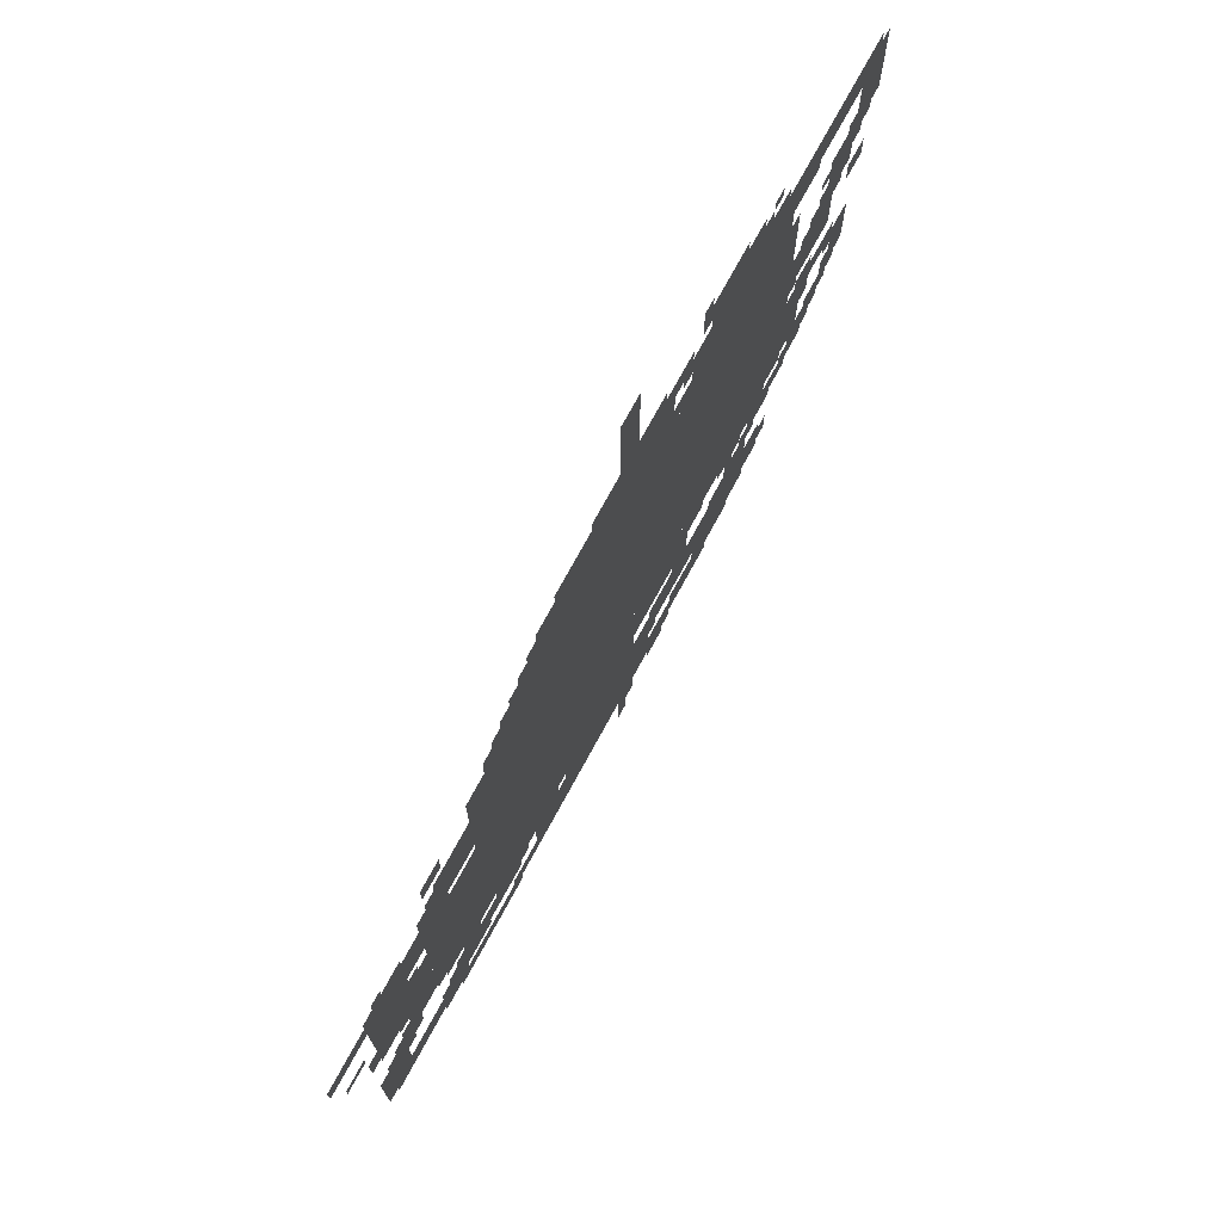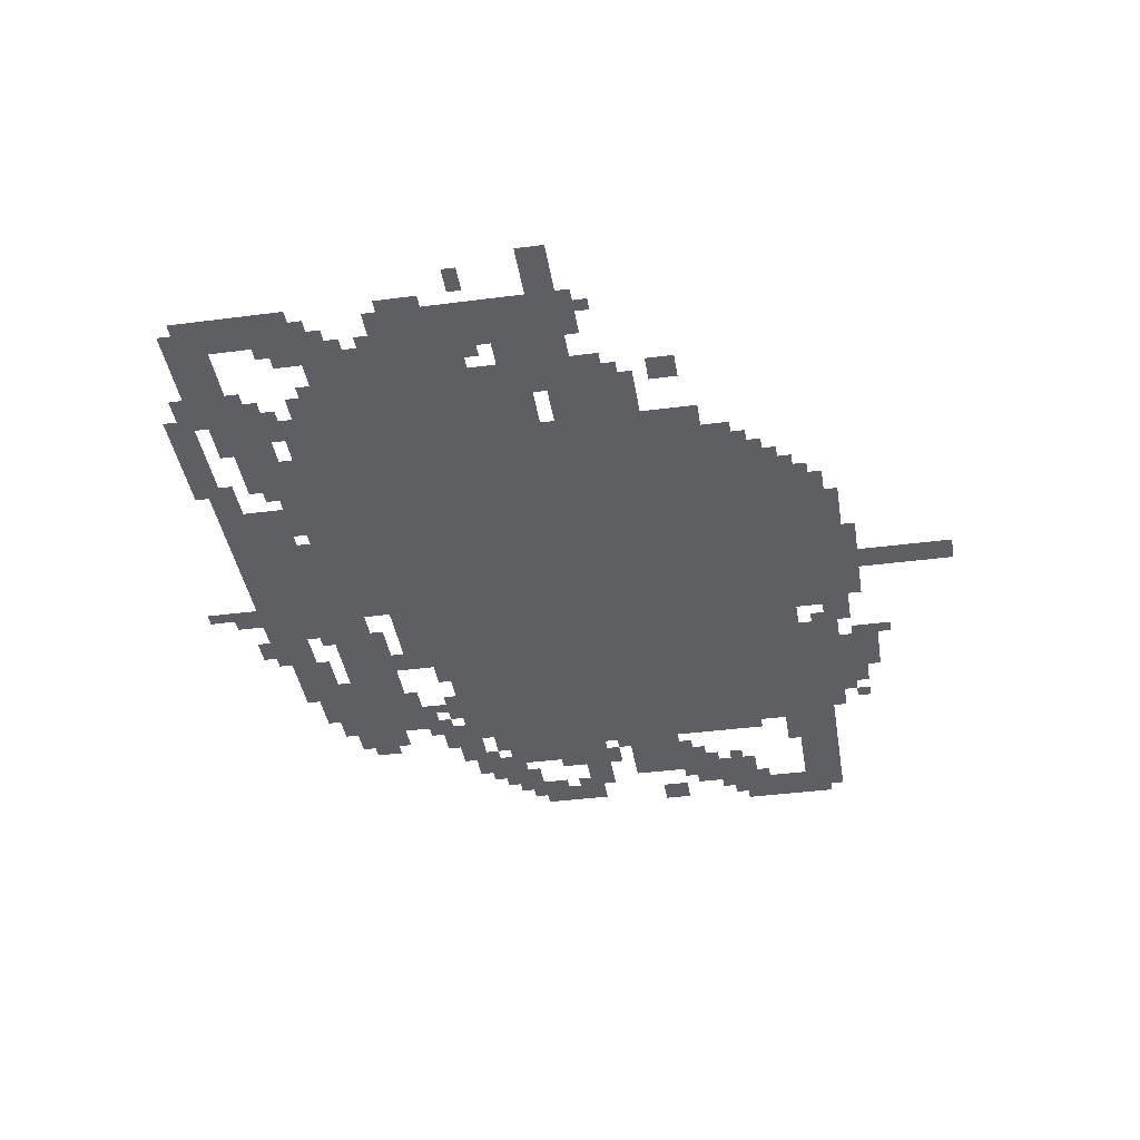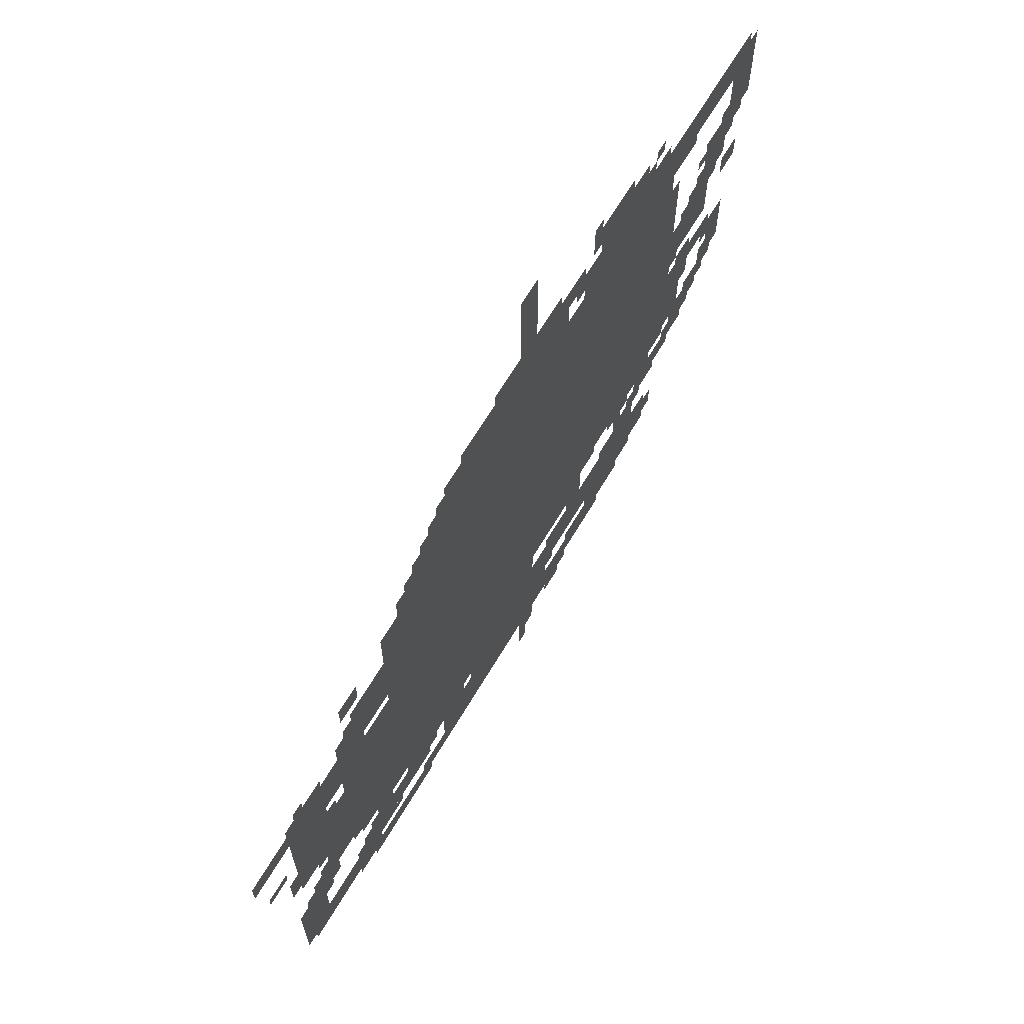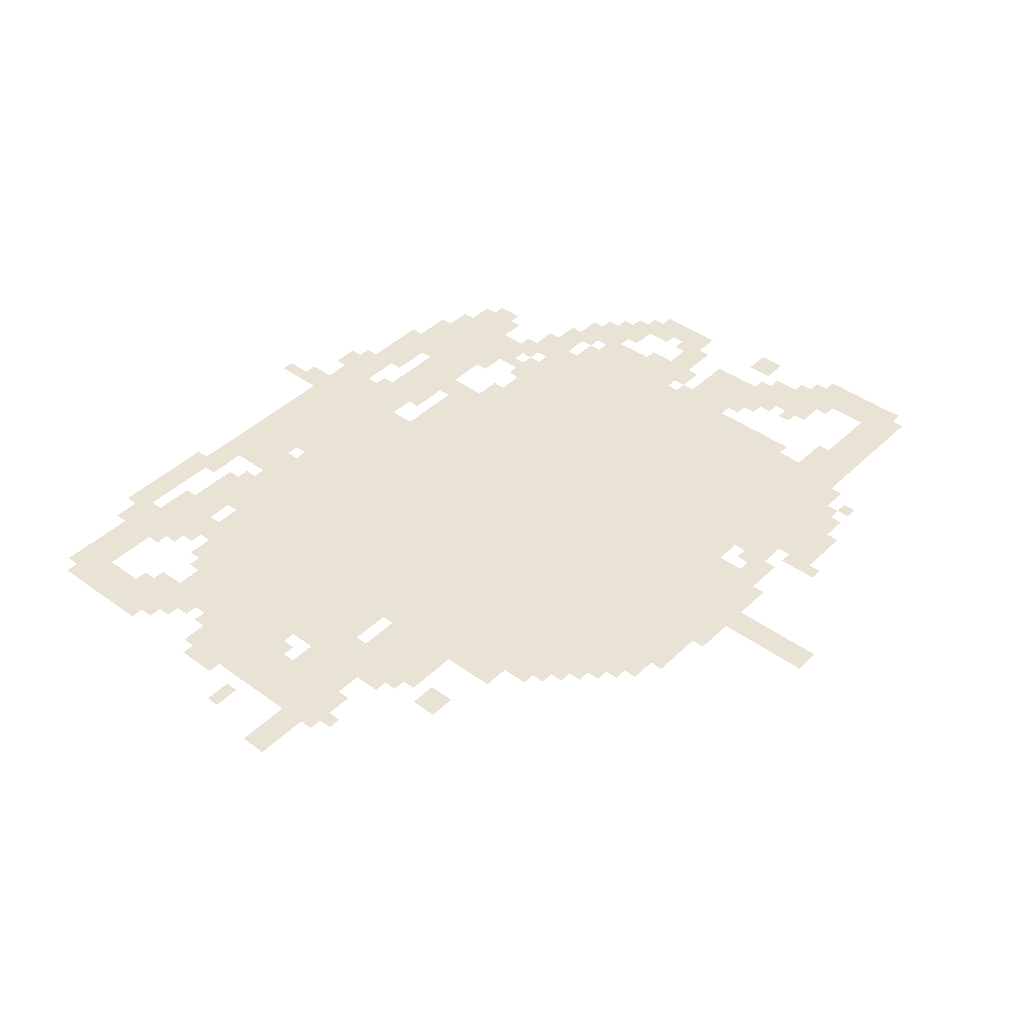
<metadata>
{"format":"obj","ext":"obj","renderer":"f3d","projection":"perspective","resolution":1024,"background":"white","views":[{"elev":73.6,"azim":118.5,"up":"+Y"},{"elev":-40.4,"azim":99.1,"up":"+Z"},{"elev":66.7,"azim":120.8,"up":"+Y"},{"elev":42.2,"azim":131.1,"up":"+Z"}]}
</metadata>
<code>
g boyixi-mesh
v -1152 605 0
v -1152 1373 0
v -1696 1373 0
v -1696 605 0
v -608 605 0
v -608 1373 0
v -1152 1373 0
v -1152 605 0
v -320 605 0
v -320 925 0
v -608 925 0
v -608 605 0
v -832 125 0
v -832 445 0
v -1120 445 0
v -1120 125 0
v -256 445 0
v -256 605 0
v -800 605 0
v -800 445 0
v -800 445 0
v -800 605 0
v -1344 605 0
v -1344 445 0
v -832 1373 0
v -832 1565 0
v -1248 1565 0
v -1248 1373 0
v -384 957 0
v -384 1149 0
v -608 1149 0
v -608 957 0
v -1664 1405 0
v -1664 1501 0
v -2016 1501 0
v -2016 1405 0
v -1312 1405 0
v -1312 1501 0
v -1664 1501 0
v -1664 1405 0
v -1184 285 0
v -1184 413 0
v -1408 413 0
v -1408 285 0
v -128 829 0
v -128 1053 0
v -256 1053 0
v -256 829 0
v -128 605 0
v -128 829 0
v -256 829 0
v -256 605 0
v -1696 957 0
v -1696 1085 0
v -1888 1085 0
v -1888 957 0
v -1408 285 0
v -1408 413 0
v -1600 413 0
v -1600 285 0
v -704 125 0
v -704 349 0
v -800 349 0
v -800 125 0
v -416 349 0
v -416 445 0
v -640 445 0
v -640 349 0
v -1376 1501 0
v -1376 1597 0
v -1568 1597 0
v -1568 1501 0
v -640 349 0
v -640 445 0
v -832 445 0
v -832 349 0
v -1280 157 0
v -1280 253 0
v -1440 253 0
v -1440 157 0
v -1856 1117 0
v -1856 1277 0
v -1952 1277 0
v -1952 1117 0
v -1952 1245 0
v -1952 1405 0
v -2047 1405 0
v -2047 1245 0
v -128 157 0
v -128 253 0
v -288 253 0
v -288 157 0
v -512 1149 0
v -512 1277 0
v -608 1277 0
v -608 1149 0
v -256 925 0
v -256 1021 0
v -384 1021 0
v -384 925 0
v -288 157 0
v -288 253 0
v -416 253 0
v -416 157 0
v -736 1373 0
v -736 1501 0
v -832 1501 0
v -832 1373 0
v -1504 541 0
v -1504 605 0
v -1664 605 0
v -1664 541 0
v -512 253 0
v -512 317 0
v -672 317 0
v -672 253 0
v -352 253 0
v -352 317 0
v -512 317 0
v -512 253 0
v -1344 541 0
v -1344 605 0
v -1504 605 0
v -1504 541 0
v -1184 125 0
v -1184 221 0
v -1280 221 0
v -1280 125 0
v -1248 1373 0
v -1248 1405 0
v -1536 1405 0
v -1536 1373 0
v 0 957 0
v 0 1021 0
v -128 1021 0
v -128 957 0
v -1792 829 0
v -1792 893 0
v -1920 893 0
v -1920 829 0
v -128 349 0
v -128 477 0
v -192 477 0
v -192 349 0
v -1728 765 0
v -1728 893 0
v -1792 893 0
v -1792 765 0
v -1728 637 0
v -1728 765 0
v -1792 765 0
v -1792 637 0
v -1536 1373 0
v -1536 1405 0
v -1792 1405 0
v -1792 1373 0
v -1056 1565 0
v -1056 1693 0
v -1120 1693 0
v -1120 1565 0
v -1056 1693 0
v -1056 1821 0
v -1120 1821 0
v -1120 1693 0
v -384 93 0
v -384 157 0
v -512 157 0
v -512 93 0
v -512 93 0
v -512 157 0
v -640 157 0
v -640 93 0
v -1120 125 0
v -1120 253 0
v -1184 253 0
v -1184 125 0
v -1120 253 0
v -1120 381 0
v -1184 381 0
v -1184 253 0
v -1664 509 0
v -1664 573 0
v -1760 573 0
v -1760 509 0
v -1504 413 0
v -1504 477 0
v -1600 477 0
v -1600 413 0
v -1824 605 0
v -1824 701 0
v -1888 701 0
v -1888 605 0
v -1760 541 0
v -1760 637 0
v -1824 637 0
v -1824 541 0
v -192 445 0
v -192 541 0
v -256 541 0
v -256 445 0
v -256 605 0
v -256 701 0
v -320 701 0
v -320 605 0
v -256 701 0
v -256 797 0
v -320 797 0
v -320 701 0
v -128 253 0
v -128 349 0
v -192 349 0
v -192 253 0
v -1696 765 0
v -1696 957 0
v -1728 957 0
v -1728 765 0
v -1600 285 0
v -1600 381 0
v -1664 381 0
v -1664 285 0
v -1920 765 0
v -1920 861 0
v -1984 861 0
v -1984 765 0
v -1440 189 0
v -1440 253 0
v -1536 253 0
v -1536 189 0
v -1696 605 0
v -1696 765 0
v -1728 765 0
v -1728 605 0
v -1376 253 0
v -1376 285 0
v -1536 285 0
v -1536 253 0
v -1248 1501 0
v -1248 1565 0
v -1312 1565 0
v -1312 1501 0
v -352 381 0
v -352 445 0
v -416 445 0
v -416 381 0
v -640 125 0
v -640 189 0
v -704 189 0
v -704 125 0
v -1600 477 0
v -1600 541 0
v -1664 541 0
v -1664 477 0
v -1952 1021 0
v -1952 1085 0
v -2016 1085 0
v -2016 1021 0
v -256 861 0
v -256 925 0
v -320 925 0
v -320 861 0
v -320 1021 0
v -320 1085 0
v -384 1085 0
v -384 1021 0
v -672 1373 0
v -672 1437 0
v -736 1437 0
v -736 1373 0
v -352 1181 0
v -352 1245 0
v -416 1245 0
v -416 1181 0
v -96 189 0
v -96 317 0
v -128 317 0
v -128 189 0
v -1696 1181 0
v -1696 1309 0
v -1728 1309 0
v -1728 1181 0
v -416 221 0
v -416 253 0
v -544 253 0
v -544 221 0
v -1920 701 0
v -1920 765 0
v -1984 765 0
v -1984 701 0
v -192 381 0
v -192 445 0
v -256 445 0
v -256 381 0
v -96 317 0
v -96 445 0
v -128 445 0
v -128 317 0
v -1536 253 0
v -1536 285 0
v -1664 285 0
v -1664 253 0
v -1696 1085 0
v -1696 1181 0
v -1728 1181 0
v -1728 1085 0
v -544 317 0
v -544 349 0
v -640 349 0
v -640 317 0
v -1760 1085 0
v -1760 1117 0
v -1856 1117 0
v -1856 1085 0
v -544 221 0
v -544 253 0
v -640 253 0
v -640 221 0
v -1344 1597 0
v -1344 1629 0
v -1440 1629 0
v -1440 1597 0
v -800 189 0
v -800 285 0
v -832 285 0
v -832 189 0
v -32 797 0
v -32 829 0
v -96 829 0
v -96 797 0
v -1952 1181 0
v -1952 1245 0
v -1984 1245 0
v -1984 1181 0
v -1760 893 0
v -1760 925 0
v -1824 925 0
v -1824 893 0
v -1824 1117 0
v -1824 1181 0
v -1856 1181 0
v -1856 1117 0
v -2016 1405 0
v -2016 1469 0
v -2047 1469 0
v -2047 1405 0
v -768 1501 0
v -768 1533 0
v -832 1533 0
v -832 1501 0
v -1312 1501 0
v -1312 1533 0
v -1376 1533 0
v -1376 1501 0
v -576 1277 0
v -576 1341 0
v -608 1341 0
v -608 1277 0
v -416 189 0
v -416 221 0
v -480 221 0
v -480 189 0
v -1248 1405 0
v -1248 1437 0
v -1312 1437 0
v -1312 1405 0
v -1664 285 0
v -1664 349 0
v -1696 349 0
v -1696 285 0
v -1440 413 0
v -1440 445 0
v -1504 445 0
v -1504 413 0
v -1536 221 0
v -1536 253 0
v -1600 253 0
v -1600 221 0
v -1088 61 0
v -1088 125 0
v -1120 125 0
v -1120 61 0
v -320 125 0
v -320 157 0
v -384 157 0
v -384 125 0
v -192 573 0
v -192 605 0
v -256 605 0
v -256 573 0
v -1792 765 0
v -1792 829 0
v -1824 829 0
v -1824 765 0
v -1344 509 0
v -1344 541 0
v -1408 541 0
v -1408 509 0
v -1184 93 0
v -1184 125 0
v -1248 125 0
v -1248 93 0
v -1280 413 0
v -1280 445 0
v -1344 445 0
v -1344 413 0
v -384 317 0
v -384 349 0
v -448 349 0
v -448 317 0
v -1056 0 0
v -1056 61 0
v -1088 61 0
v -1088 0 0
v -1056 61 0
v -1056 125 0
v -1088 125 0
v -1088 61 0
v -1120 1565 0
v -1120 1597 0
v -1184 1597 0
v -1184 1565 0
v -960 1565 0
v -960 1597 0
v -1024 1597 0
v -1024 1565 0
v -1888 637 0
v -1888 701 0
v -1920 701 0
v -1920 637 0
v -1856 1085 0
v -1856 1117 0
v -1920 1117 0
v -1920 1085 0
v -1440 1597 0
v -1440 1629 0
v -1504 1629 0
v -1504 1597 0
v -800 125 0
v -800 189 0
v -832 189 0
v -832 125 0
v -640 317 0
v -640 349 0
v -704 349 0
v -704 317 0
v -1568 1501 0
v -1568 1533 0
v -1632 1533 0
v -1632 1501 0
v -1472 509 0
v -1472 541 0
v -1536 541 0
v -1536 509 0
v -96 669 0
v -96 733 0
v -128 733 0
v -128 669 0
v -1888 701 0
v -1888 765 0
v -1920 765 0
v -1920 701 0
v -512 925 0
v -512 957 0
v -576 957 0
v -576 925 0
v -1728 925 0
v -1728 957 0
v -1760 957 0
v -1760 925 0
v -160 477 0
v -160 509 0
v -192 509 0
v -192 477 0
v -384 925 0
v -384 957 0
v -416 957 0
v -416 925 0
v -224 541 0
v -224 573 0
v -256 573 0
v -256 541 0
v -1728 573 0
v -1728 605 0
v -1760 605 0
v -1760 573 0
v -1920 669 0
v -1920 701 0
v -1952 701 0
v -1952 669 0
v -1792 637 0
v -1792 669 0
v -1824 669 0
v -1824 637 0
v -1824 573 0
v -1824 605 0
v -1856 605 0
v -1856 573 0
v -256 797 0
v -256 829 0
v -288 829 0
v -288 797 0
v -1888 797 0
v -1888 829 0
v -1920 829 0
v -1920 797 0
v -1504 477 0
v -1504 509 0
v -1536 509 0
v -1536 477 0
v -800 317 0
v -800 349 0
v -832 349 0
v -832 317 0
v -192 349 0
v -192 381 0
v -224 381 0
v -224 349 0
v -672 285 0
v -672 317 0
v -704 317 0
v -704 285 0
v -1184 253 0
v -1184 285 0
v -1216 285 0
v -1216 253 0
v -320 253 0
v -320 285 0
v -352 285 0
v -352 253 0
v -1664 477 0
v -1664 509 0
v -1696 509 0
v -1696 477 0
v -1568 477 0
v -1568 509 0
v -1600 509 0
v -1600 477 0
v -608 157 0
v -608 189 0
v -640 189 0
v -640 157 0
v -320 413 0
v -320 445 0
v -352 445 0
v -352 413 0
v -1600 445 0
v -1600 477 0
v -1632 477 0
v -1632 445 0
v -1184 1565 0
v -1184 1597 0
v -1216 1597 0
v -1216 1565 0
v -1632 1501 0
v -1632 1533 0
v -1664 1533 0
v -1664 1501 0
v -1024 1565 0
v -1024 1597 0
v -1056 1597 0
v -1056 1565 0
v -1344 1565 0
v -1344 1597 0
v -1376 1597 0
v -1376 1565 0
v -1344 1629 0
v -1344 1661 0
v -1376 1661 0
v -1376 1629 0
v -1536 509 0
v -1536 541 0
v -1568 541 0
v -1568 509 0
v -448 317 0
v -448 349 0
v -480 349 0
v -480 317 0
v -480 189 0
v -480 221 0
v -512 221 0
v -512 189 0
v -576 925 0
v -576 957 0
v -608 957 0
v -608 925 0
v -96 637 0
v -96 669 0
v -128 669 0
v -128 637 0
v -1600 1565 0
v -1600 1597 0
v -1632 1597 0
v -1632 1565 0
v -1984 1213 0
v -1984 1245 0
v -2016 1245 0
v -2016 1213 0
v -1824 1213 0
v -1824 1245 0
v -1856 1245 0
v -1856 1213 0
v -1792 1117 0
v -1792 1149 0
v -1824 1149 0
v -1824 1117 0
v -160 1053 0
v -160 1085 0
v -192 1085 0
v -192 1053 0
v -352 1085 0
v -352 1117 0
v -384 1117 0
v -384 1085 0
v -1280 1469 0
v -1280 1501 0
v -1312 1501 0
v -1312 1469 0
v -1568 1533 0
v -1568 1565 0
v -1600 1565 0
v -1600 1533 0
v -704 1437 0
v -704 1469 0
v -736 1469 0
v -736 1437 0
v -1920 1277 0
v -1920 1309 0
v -1952 1309 0
v -1952 1277 0
v -640 1373 0
v -640 1405 0
v -672 1405 0
v -672 1373 0
g boyixi-mesh_0
f 3 2 1
f 1 4 3
f 7 6 5
f 5 8 7
f 11 10 9
f 9 12 11
f 15 14 13
f 13 16 15
f 19 18 17
f 17 20 19
f 23 22 21
f 21 24 23
f 27 26 25
f 25 28 27
f 31 30 29
f 29 32 31
f 35 34 33
f 33 36 35
f 39 38 37
f 37 40 39
f 43 42 41
f 41 44 43
f 47 46 45
f 45 48 47
f 51 50 49
f 49 52 51
f 55 54 53
f 53 56 55
f 59 58 57
f 57 60 59
f 63 62 61
f 61 64 63
f 67 66 65
f 65 68 67
f 71 70 69
f 69 72 71
f 75 74 73
f 73 76 75
f 79 78 77
f 77 80 79
f 83 82 81
f 81 84 83
f 87 86 85
f 85 88 87
f 91 90 89
f 89 92 91
f 95 94 93
f 93 96 95
f 99 98 97
f 97 100 99
f 103 102 101
f 101 104 103
f 107 106 105
f 105 108 107
f 111 110 109
f 109 112 111
f 115 114 113
f 113 116 115
f 119 118 117
f 117 120 119
f 123 122 121
f 121 124 123
f 127 126 125
f 125 128 127
f 131 130 129
f 129 132 131
f 135 134 133
f 133 136 135
f 139 138 137
f 137 140 139
f 143 142 141
f 141 144 143
f 147 146 145
f 145 148 147
f 151 150 149
f 149 152 151
f 155 154 153
f 153 156 155
f 159 158 157
f 157 160 159
f 163 162 161
f 161 164 163
f 167 166 165
f 165 168 167
f 171 170 169
f 169 172 171
f 175 174 173
f 173 176 175
f 179 178 177
f 177 180 179
f 183 182 181
f 181 184 183
f 187 186 185
f 185 188 187
f 191 190 189
f 189 192 191
f 195 194 193
f 193 196 195
f 199 198 197
f 197 200 199
f 203 202 201
f 201 204 203
f 207 206 205
f 205 208 207
f 211 210 209
f 209 212 211
f 215 214 213
f 213 216 215
f 219 218 217
f 217 220 219
f 223 222 221
f 221 224 223
f 227 226 225
f 225 228 227
f 231 230 229
f 229 232 231
f 235 234 233
f 233 236 235
f 239 238 237
f 237 240 239
f 243 242 241
f 241 244 243
f 247 246 245
f 245 248 247
f 251 250 249
f 249 252 251
f 255 254 253
f 253 256 255
f 259 258 257
f 257 260 259
f 263 262 261
f 261 264 263
f 267 266 265
f 265 268 267
f 271 270 269
f 269 272 271
f 275 274 273
f 273 276 275
f 279 278 277
f 277 280 279
f 283 282 281
f 281 284 283
f 287 286 285
f 285 288 287
f 291 290 289
f 289 292 291
f 295 294 293
f 293 296 295
f 299 298 297
f 297 300 299
f 303 302 301
f 301 304 303
f 307 306 305
f 305 308 307
f 311 310 309
f 309 312 311
f 315 314 313
f 313 316 315
f 319 318 317
f 317 320 319
f 323 322 321
f 321 324 323
f 327 326 325
f 325 328 327
f 331 330 329
f 329 332 331
f 335 334 333
f 333 336 335
f 339 338 337
f 337 340 339
f 343 342 341
f 341 344 343
f 347 346 345
f 345 348 347
f 351 350 349
f 349 352 351
f 355 354 353
f 353 356 355
f 359 358 357
f 357 360 359
f 363 362 361
f 361 364 363
f 367 366 365
f 365 368 367
f 371 370 369
f 369 372 371
f 375 374 373
f 373 376 375
f 379 378 377
f 377 380 379
f 383 382 381
f 381 384 383
f 387 386 385
f 385 388 387
f 391 390 389
f 389 392 391
f 395 394 393
f 393 396 395
f 399 398 397
f 397 400 399
f 403 402 401
f 401 404 403
f 407 406 405
f 405 408 407
f 411 410 409
f 409 412 411
f 415 414 413
f 413 416 415
f 419 418 417
f 417 420 419
f 423 422 421
f 421 424 423
f 427 426 425
f 425 428 427
f 431 430 429
f 429 432 431
f 435 434 433
f 433 436 435
f 439 438 437
f 437 440 439
f 443 442 441
f 441 444 443
f 447 446 445
f 445 448 447
f 451 450 449
f 449 452 451
f 455 454 453
f 453 456 455
f 459 458 457
f 457 460 459
f 463 462 461
f 461 464 463
f 467 466 465
f 465 468 467
f 471 470 469
f 469 472 471
f 475 474 473
f 473 476 475
f 479 478 477
f 477 480 479
f 483 482 481
f 481 484 483
f 487 486 485
f 485 488 487
f 491 490 489
f 489 492 491
f 495 494 493
f 493 496 495
f 499 498 497
f 497 500 499
f 503 502 501
f 501 504 503
f 507 506 505
f 505 508 507
f 511 510 509
f 509 512 511
f 515 514 513
f 513 516 515
f 519 518 517
f 517 520 519
f 523 522 521
f 521 524 523
f 527 526 525
f 525 528 527
f 531 530 529
f 529 532 531
f 535 534 533
f 533 536 535
f 539 538 537
f 537 540 539
f 543 542 541
f 541 544 543
f 547 546 545
f 545 548 547
f 551 550 549
f 549 552 551
f 555 554 553
f 553 556 555
f 559 558 557
f 557 560 559
f 563 562 561
f 561 564 563
f 567 566 565
f 565 568 567
f 571 570 569
f 569 572 571
f 575 574 573
f 573 576 575
f 579 578 577
f 577 580 579
f 583 582 581
f 581 584 583
f 587 586 585
f 585 588 587
f 591 590 589
f 589 592 591
f 595 594 593
f 593 596 595
f 599 598 597
f 597 600 599
f 603 602 601
f 601 604 603
f 607 606 605
f 605 608 607
f 611 610 609
f 609 612 611
f 615 614 613
f 613 616 615
f 619 618 617
f 617 620 619
f 623 622 621
f 621 624 623
f 627 626 625
f 625 628 627
f 631 630 629
f 629 632 631

</code>
